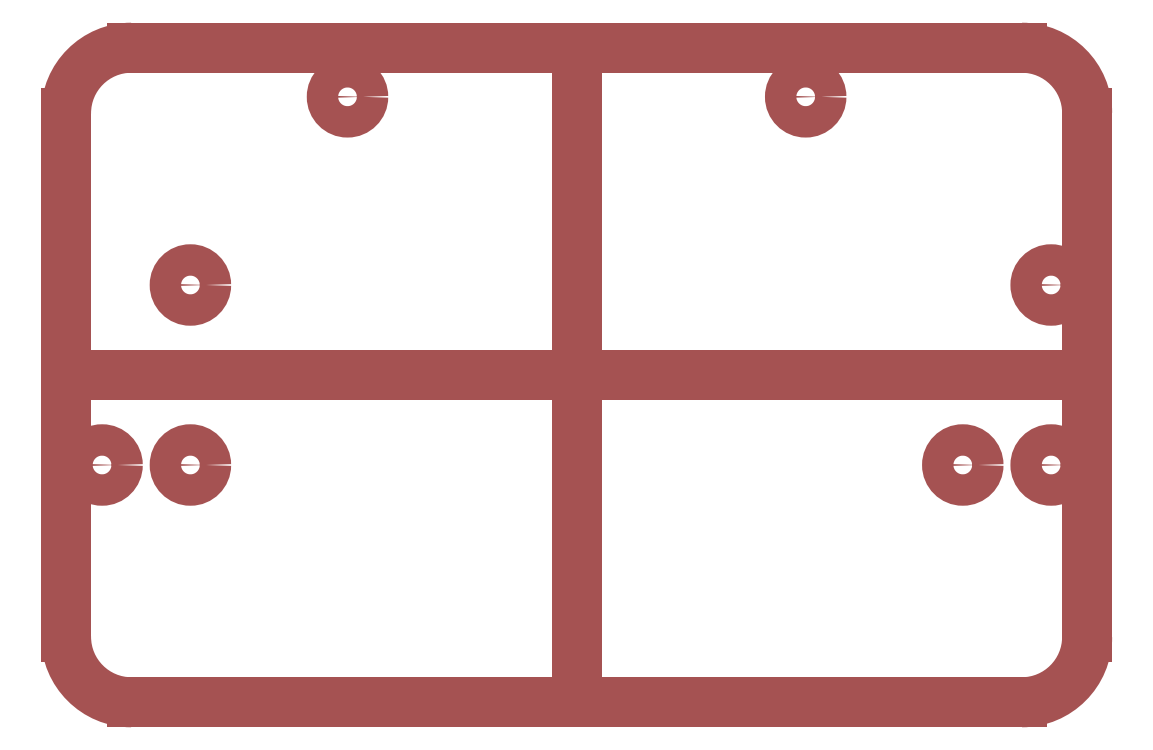
<metadata>
{"format":"dxf","ext":"dxf","renderer":"ezdxf+matplotlib","layout":"modelspace","background":"white","min_lineweight":24,"dpi":150}
</metadata>
<code>
0
SECTION
2
ENTITIES
0
CIRCLE
8
0
10
35
20
42.5
30
0
40
2.4
0
CIRCLE
8
0
10
72.5
20
13.75
30
0
40
2.4
0
CIRCLE
8
0
10
72.5
20
-13.75
30
0
40
2.4
0
CIRCLE
8
0
10
59
20
-13.75
30
0
40
2.4
0
ARC
8
0
10
68
20
40
30
0
40
10
50
3.23e-14
51
90
210
0
220
0
230
-1
0
LINE
8
0
10
-68
20
50
30
0
11
0
21
50
31
0
0
LINE
8
0
10
-78
20
40
30
0
11
-78
21
0
31
0
0
ARC
8
0
10
-68
20
40
30
0
40
10
50
90
51
180
210
0
220
0
230
-1
0
LINE
8
0
10
78
20
40
30
0
11
78
21
-5.6e-15
31
0
0
ARC
8
0
10
-68
20
-40
30
0
40
10
50
180
51
270
210
0
220
0
230
-1
0
LINE
8
0
10
68
20
-50
30
0
11
-5.6e-15
21
-50
31
0
0
ARC
8
0
10
68
20
-40
30
0
40
10
50
270
51
0
210
0
220
0
230
-1
0
CIRCLE
8
0
10
-35
20
42.5
30
0
40
2.4
0
CIRCLE
8
0
10
-59
20
13.75
30
0
40
2.4
0
CIRCLE
8
0
10
-59
20
-13.75
30
0
40
2.4
0
CIRCLE
8
0
10
-72.5
20
-13.75
30
0
40
2.4
0
LINE
8
0
10
0
20
50
30
0
11
68
21
50
31
0
0
LINE
8
0
10
-5.6e-15
20
-50
30
0
11
-68
21
-50
31
0
0
LINE
8
0
10
0
20
50
30
0
11
-1.4e-15
21
-4.2e-15
31
0
0
LINE
8
0
10
-78
20
0
30
0
11
-78
21
-40
31
0
0
LINE
8
0
10
78
20
-5.6e-15
30
0
11
78
21
-40
31
0
0
LINE
8
0
10
-78
20
0
30
0
11
-1.4e-15
21
-4.2e-15
31
0
0
LINE
8
0
10
-1.4e-15
20
-4.2e-15
30
0
11
-5.6e-15
21
-50
31
0
0
LINE
8
0
10
-1.4e-15
20
-4.2e-15
30
0
11
78
21
-5.6e-15
31
0
0
ENDSEC
0
EOF

</code>
